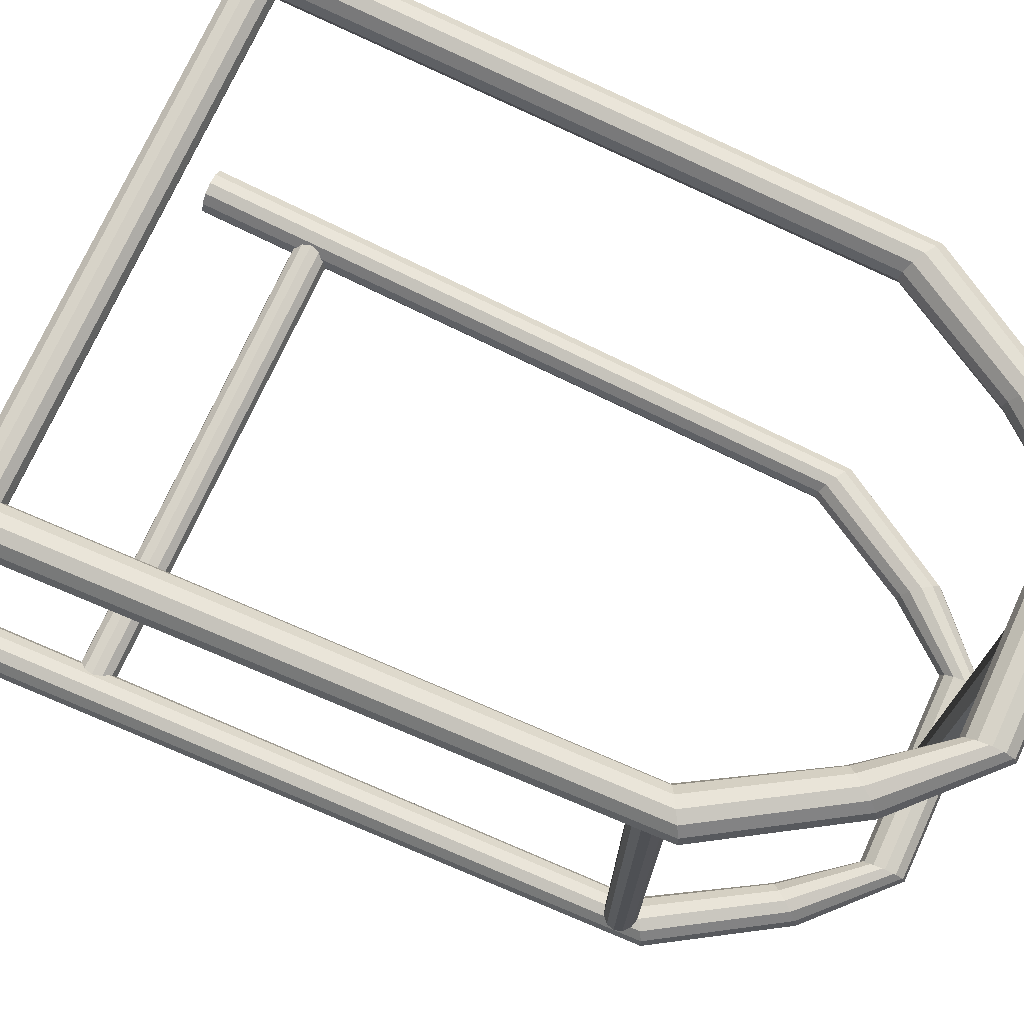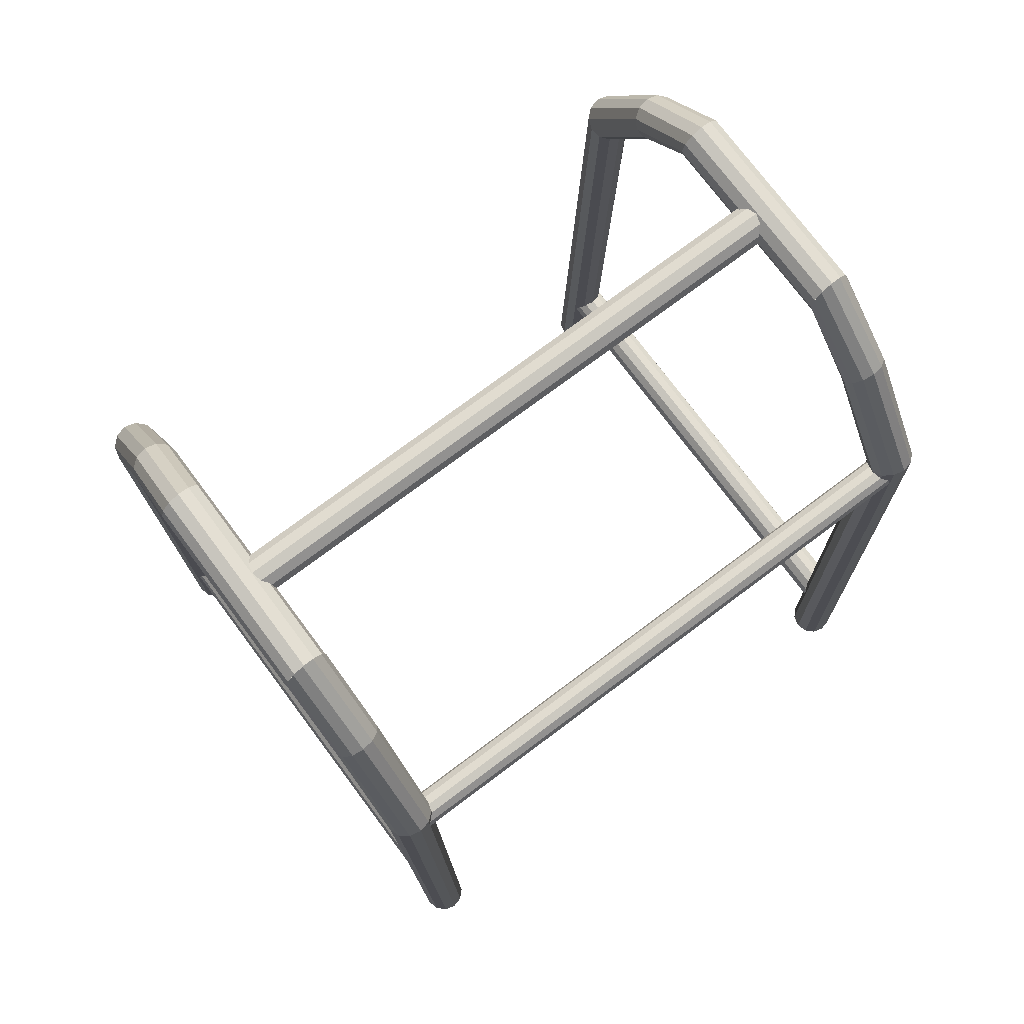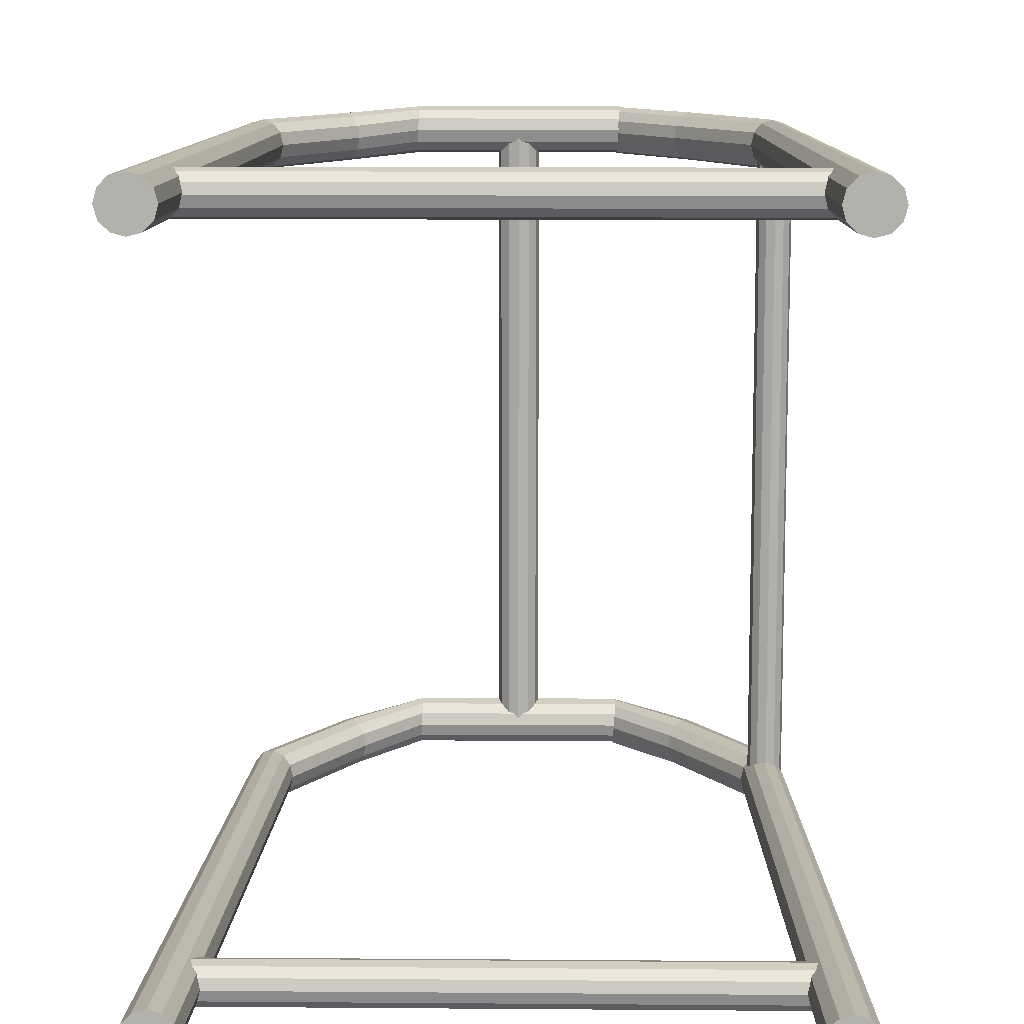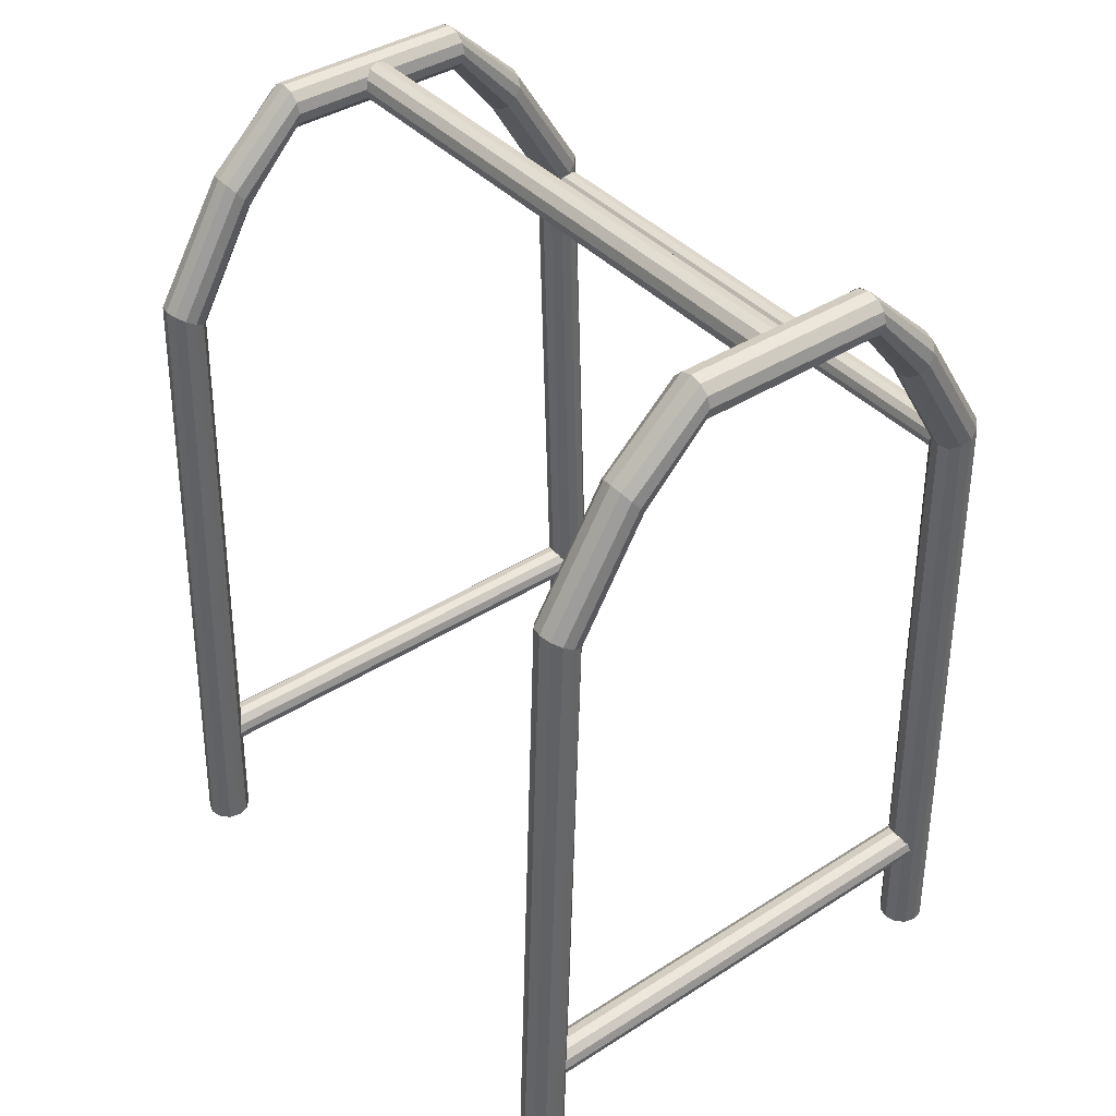
<metadata>
{"format":"obj","ext":"obj","renderer":"f3d","projection":"perspective","resolution":1024,"background":"white","views":[{"elev":74.3,"azim":114.7,"up":"+Z"},{"elev":75.3,"azim":53.2,"up":"+Y"},{"elev":10.9,"azim":1.1,"up":"+Z"},{"elev":40.3,"azim":-38.0,"up":"+Y"}]}
</metadata>
<code>
o Cylinder_Cylinder.003
v 0.04438 1.968 0.6645
v 0.04433 1.968 -0.6645
v 0.03838 1.99 -0.6645
v 0.03844 1.99 0.6645
v 0.02215 2.006 -0.6645
v 0.02221 2.006 0.6645
v -2.9e-05 2.012 -0.6645
v 2.9e-05 2.012 0.6645
v -0.02221 2.006 -0.6645
v -0.02215 2.006 0.6645
v -0.03844 1.99 -0.6645
v -0.03838 1.99 0.6645
v -0.04438 1.968 -0.6645
v -0.04433 1.968 0.6645
v -0.03844 1.945 -0.6645
v -0.03838 1.945 0.6645
v -0.02221 1.929 -0.6645
v -0.02215 1.929 0.6645
v -2.9e-05 1.923 -0.6645
v 2.9e-05 1.923 0.6645
v 0.02215 1.929 -0.6645
v 0.02221 1.929 0.6645
v 0.03838 1.945 -0.6645
v 0.03844 1.945 0.6645
v 0.5743 0.01249 0.6138
v 0.527 1.546 0.614
v 0.5489 1.559 0.6206
v 0.5996 0.01249 0.6206
v 0.5651 1.568 0.639
v 0.6181 0.01249 0.6391
v 0.5711 1.572 0.6642
v 0.6249 0.01249 0.6644
v 0.5654 1.569 0.6896
v 0.6181 0.01249 0.6897
v 0.5494 1.56 0.7082
v 0.5996 0.01249 0.7082
v 0.5276 1.547 0.7152
v 0.5743 0.01249 0.715
v 0.5056 1.534 0.7086
v 0.549 0.01249 0.7082
v 0.4895 1.525 0.6903
v 0.5305 0.01249 0.6897
v 0.4835 1.521 0.665
v 0.5237 0.01249 0.6644
v 0.4892 1.525 0.6397
v 0.5305 0.01249 0.6391
v 0.3828 1.827 0.7119
v 0.3674 1.806 0.7176
v 0.5051 1.534 0.621
v 0.549 0.01249 0.6206
v 0.2209 1.991 0.7164
v 0.221 1.965 0.7211
v 0.394 1.842 0.6943
v 0.398 1.849 0.6694
v 0.3514 1.792 0.6222
v 0.3668 1.812 0.6166
v 0.3823 1.832 0.6245
v 0.3938 1.845 0.6438
v 0.3401 1.776 0.6398
v 0.3361 1.769 0.6648
v 0.3404 1.773 0.6903
v 0.3518 1.787 0.7096
v -0.2239 1.969 0.6216
v -0.2238 1.994 0.628
v -0.2238 1.994 0.628
v -0.2239 1.969 0.6216
v 0.2174 2.015 0.6491
v 0.2189 2.02 0.6748
v 0.2178 1.919 0.6666
v 0.2165 1.928 0.642
v 0.2204 1.941 0.7123
v 0.2201 2.011 0.6995
v 0.2157 1.948 0.6251
v 0.2156 1.973 0.6204
v 0.2162 1.998 0.6292
v 0.2192 1.924 0.6924
v -0.222 1.925 0.6475
v -0.2232 1.943 0.6287
v 0.2171 1.943 0.6287
v 0.2183 1.925 0.6475
v -0.223 2.013 0.6463
v -0.223 2.013 0.6463
v -0.2232 1.943 0.6287
v -0.2185 1.97 0.7226
v -0.2185 1.945 0.7162
v -0.2185 1.945 0.7162
v -0.2185 1.97 0.7226
v -0.2206 1.919 0.6728
v 0.2197 1.919 0.6728
v -0.3542 1.789 0.7086
v -0.3542 1.789 0.7086
v -0.2193 1.926 0.698
v 0.221 1.926 0.698
v 0.2218 1.945 0.7162
v 0.2219 1.97 0.7226
v -0.5686 0.01249 0.715
v -0.5213 1.546 0.7148
v -0.5432 1.559 0.7082
v -0.5939 0.01249 0.7082
v -0.5593 1.568 0.6898
v -0.6124 0.01249 0.6897
v -0.5653 1.572 0.6646
v -0.6192 0.01249 0.6644
v -0.5596 1.569 0.6392
v -0.6124 0.01249 0.6391
v -0.5437 1.56 0.6206
v -0.5939 0.01249 0.6206
v -0.5218 1.547 0.6136
v -0.5686 0.01249 0.6138
v -0.4999 1.534 0.6202
v -0.5433 0.01249 0.6206
v -0.4837 1.525 0.6386
v -0.5248 0.01249 0.6391
v -0.4777 1.521 0.6638
v -0.518 0.01249 0.6644
v -0.4835 1.525 0.6891
v -0.5248 0.01249 0.6897
v -0.3857 1.83 0.6214
v -0.3702 1.81 0.6144
v -0.4994 1.534 0.7078
v -0.5433 0.01249 0.7082
v -0.3969 1.844 0.64
v -0.4009 1.849 0.6654
v -0.3697 1.809 0.7155
v -0.3852 1.829 0.709
v -0.3966 1.844 0.6906
v -0.343 1.775 0.6899
v -0.339 1.769 0.6645
v -0.3433 1.775 0.6393
v -0.3547 1.79 0.6209
v -0.343 1.775 0.6899
v -0.2203 2.013 0.6968
v -0.2217 2.02 0.6714
v -0.2206 1.919 0.6728
v -0.2193 1.926 0.698
v -0.222 1.925 0.6475
v -0.2191 1.995 0.7155
v 0.2165 1.994 0.628
v 0.2164 1.969 0.6216
v -0.2203 2.013 0.6968
v -0.2217 2.02 0.6714
v -0.2191 1.995 0.7155
v 0.2212 1.995 0.7155
v 0.2186 2.02 0.6714
v 0.2173 2.013 0.6463
v 0.22 2.013 0.6968
v 0.5743 0.01249 -0.7347
v 0.527 1.546 -0.7344
v 0.5489 1.559 -0.7279
v 0.5996 0.01249 -0.7279
v 0.5651 1.568 -0.7095
v 0.6181 0.01249 -0.7094
v 0.5711 1.572 -0.6842
v 0.6249 0.01249 -0.6841
v 0.5654 1.569 -0.6589
v 0.6181 0.01249 -0.6588
v 0.5494 1.56 -0.6402
v 0.5996 0.01249 -0.6403
v 0.5276 1.547 -0.6333
v 0.5743 0.01249 -0.6335
v 0.5056 1.534 -0.6399
v 0.549 0.01249 -0.6403
v 0.4895 1.525 -0.6582
v 0.5305 0.01249 -0.6588
v 0.4835 1.521 -0.6835
v 0.5237 0.01249 -0.6841
v 0.4892 1.525 -0.7088
v 0.5305 0.01249 -0.7094
v 0.3828 1.827 -0.6365
v 0.3674 1.806 -0.6309
v 0.5051 1.534 -0.7275
v 0.549 0.01249 -0.7279
v 0.2209 1.991 -0.6321
v 0.221 1.965 -0.6274
v 0.394 1.842 -0.6542
v 0.398 1.849 -0.6791
v 0.3514 1.792 -0.7263
v 0.3668 1.812 -0.7319
v 0.3823 1.832 -0.724
v 0.3938 1.845 -0.7047
v 0.3401 1.776 -0.7087
v 0.3361 1.769 -0.6837
v 0.3404 1.773 -0.6582
v 0.3518 1.787 -0.6388
v -0.2239 1.969 -0.7269
v -0.2238 1.994 -0.7204
v -0.2238 1.994 -0.7204
v -0.2239 1.969 -0.7269
v 0.2174 2.015 -0.6994
v 0.2189 2.02 -0.6737
v 0.2178 1.919 -0.6819
v 0.2165 1.928 -0.7065
v 0.2204 1.941 -0.6362
v 0.2201 2.011 -0.649
v 0.2157 1.948 -0.7234
v 0.2156 1.973 -0.7281
v 0.2162 1.998 -0.7193
v 0.2192 1.924 -0.6561
v -0.222 1.925 -0.701
v -0.2232 1.943 -0.7198
v 0.2171 1.943 -0.7198
v 0.2183 1.925 -0.701
v -0.223 2.013 -0.7022
v -0.223 2.013 -0.7022
v -0.2232 1.943 -0.7198
v -0.2185 1.97 -0.6259
v -0.2185 1.945 -0.6323
v -0.2185 1.945 -0.6323
v -0.2185 1.97 -0.6259
v -0.2206 1.919 -0.6757
v 0.2197 1.919 -0.6757
v -0.3542 1.789 -0.6399
v -0.3542 1.789 -0.6399
v -0.2193 1.926 -0.6505
v 0.221 1.926 -0.6505
v 0.2218 1.945 -0.6323
v 0.2219 1.97 -0.6259
v -0.5686 0.01249 -0.6335
v -0.5213 1.546 -0.6337
v -0.5432 1.559 -0.6403
v -0.5939 0.01249 -0.6403
v -0.5593 1.568 -0.6587
v -0.6124 0.01249 -0.6588
v -0.5653 1.572 -0.6839
v -0.6192 0.01249 -0.6841
v -0.5596 1.569 -0.7092
v -0.6124 0.01249 -0.7094
v -0.5437 1.56 -0.7279
v -0.5939 0.01249 -0.7279
v -0.5218 1.547 -0.7349
v -0.5686 0.01249 -0.7347
v -0.4999 1.534 -0.7283
v -0.5433 0.01249 -0.7279
v -0.4837 1.525 -0.7099
v -0.5248 0.01249 -0.7094
v -0.4777 1.521 -0.6847
v -0.518 0.01249 -0.6841
v -0.4835 1.525 -0.6593
v -0.5248 0.01249 -0.6588
v -0.3857 1.83 -0.7271
v -0.3702 1.81 -0.7341
v -0.4994 1.534 -0.6407
v -0.5433 0.01249 -0.6403
v -0.3969 1.844 -0.7085
v -0.4009 1.849 -0.6831
v -0.3697 1.809 -0.6329
v -0.3852 1.829 -0.6395
v -0.3966 1.844 -0.6579
v -0.343 1.775 -0.6586
v -0.339 1.769 -0.6839
v -0.3433 1.775 -0.7092
v -0.3547 1.79 -0.7275
v -0.343 1.775 -0.6586
v -0.2203 2.013 -0.6517
v -0.2217 2.02 -0.677
v -0.2206 1.919 -0.6757
v -0.2193 1.926 -0.6505
v -0.222 1.925 -0.701
v -0.2191 1.995 -0.633
v 0.2165 1.994 -0.7204
v 0.2164 1.969 -0.7269
v -0.2203 2.013 -0.6517
v -0.2217 2.02 -0.677
v -0.2191 1.995 -0.633
v 0.2212 1.995 -0.633
v 0.2186 2.02 -0.677
v 0.2173 2.013 -0.7022
v 0.22 2.013 -0.6517
v 0.5517 0.2797 0.6181
v -0.5517 0.2797 0.6181
v -0.5517 0.3008 0.6238
v 0.5517 0.3008 0.6238
v -0.5517 0.3162 0.6392
v 0.5517 0.3162 0.6392
v -0.5517 0.3219 0.6603
v 0.5517 0.3219 0.6604
v -0.5517 0.3162 0.6815
v 0.5517 0.3162 0.6815
v -0.5517 0.3008 0.6969
v 0.5517 0.3008 0.6969
v -0.5517 0.2797 0.7026
v 0.5517 0.2797 0.7026
v -0.5517 0.2586 0.6969
v 0.5517 0.2586 0.6969
v -0.5517 0.2431 0.6815
v 0.5517 0.2431 0.6815
v -0.5517 0.2375 0.6603
v 0.5517 0.2375 0.6604
v -0.5517 0.2431 0.6392
v 0.5517 0.2431 0.6392
v -0.5517 0.2586 0.6238
v 0.5517 0.2586 0.6238
v 0.5517 0.2797 -0.728
v -0.5517 0.2797 -0.7281
v -0.5517 0.3008 -0.7224
v 0.5517 0.3008 -0.7224
v -0.5517 0.3162 -0.7069
v 0.5517 0.3162 -0.7069
v -0.5517 0.3219 -0.6858
v 0.5517 0.3219 -0.6858
v -0.5517 0.3162 -0.6647
v 0.5517 0.3162 -0.6647
v -0.5517 0.3008 -0.6493
v 0.5517 0.3008 -0.6493
v -0.5517 0.2797 -0.6436
v 0.5517 0.2797 -0.6436
v -0.5517 0.2586 -0.6493
v 0.5517 0.2586 -0.6493
v -0.5517 0.2431 -0.6647
v 0.5517 0.2431 -0.6647
v -0.5517 0.2375 -0.6858
v 0.5517 0.2375 -0.6858
v -0.5517 0.2431 -0.707
v 0.5517 0.2431 -0.7069
v -0.5517 0.2586 -0.7224
v 0.5517 0.2586 -0.7224
v 0.5676 1.508 0.6878
v 0.5675 1.508 -0.6878
v 0.5627 1.526 -0.6878
v 0.5628 1.526 0.6878
v 0.5496 1.539 -0.6878
v 0.5497 1.539 0.6878
v 0.5318 1.544 -0.6878
v 0.5318 1.544 0.6878
v 0.5139 1.539 -0.6878
v 0.5139 1.539 0.6878
v 0.5008 1.526 -0.6878
v 0.5009 1.526 0.6878
v 0.496 1.508 -0.6878
v 0.4961 1.508 0.6878
v 0.5008 1.49 -0.6878
v 0.5009 1.49 0.6878
v 0.5139 1.477 -0.6878
v 0.5139 1.477 0.6878
v 0.5318 1.472 -0.6878
v 0.5318 1.472 0.6878
v 0.5496 1.477 -0.6878
v 0.5497 1.477 0.6878
v 0.5627 1.49 -0.6878
v 0.5628 1.49 0.6878
f 1 2 3 4
f 4 3 5 6
f 6 5 7 8
f 8 7 9 10
f 10 9 11 12
f 12 11 13 14
f 14 13 15 16
f 16 15 17 18
f 18 17 19 20
f 20 19 21 22
f 3 2 23 21 19 17 15 13 11 9 7 5
f 22 21 23 24
f 24 23 2 1
f 1 4 6 8 10 12 14 16 18 20 22 24
f 25 26 27 28
f 28 27 29 30
f 30 29 31 32
f 32 31 33 34
f 34 33 35 36
f 36 35 37 38
f 38 37 39 40
f 40 39 41 42
f 42 41 43 44
f 44 43 45 46
f 37 35 47 48
f 46 45 49 50
f 50 49 26 25
f 25 28 30 32 34 36 38 40 42 44 46 50
f 48 47 51 52
f 35 33 53 47
f 33 31 54 53
f 26 49 55 56
f 27 26 56 57
f 31 29 58 54
f 49 45 59 55
f 29 27 57 58
f 45 43 60 59
f 43 41 61 60
f 41 39 62 61
f 39 37 48 62
f 63 64 65 66
f 54 58 67 68
f 59 60 69 70
f 62 48 52 71
f 53 54 68 72
f 55 59 70 73
f 57 56 74 75
f 61 62 71 76
f 47 53 72 51
f 56 55 73 74
f 58 57 75 67
f 60 61 76 69
f 77 78 79 80
f 64 81 82 65
f 83 63 66 78
f 84 85 86 87
f 88 77 80 89
f 85 90 91 86
f 92 88 89 93
f 87 86 94 95
f 96 97 98 99
f 99 98 100 101
f 101 100 102 103
f 103 102 104 105
f 105 104 106 107
f 107 106 108 109
f 109 108 110 111
f 111 110 112 113
f 113 112 114 115
f 115 114 116 117
f 108 106 118 119
f 117 116 120 121
f 121 120 97 96
f 96 99 101 103 105 107 109 111 113 115 117 121
f 119 118 64 63
f 106 104 122 118
f 104 102 123 122
f 97 120 90 124
f 98 97 124 125
f 102 100 126 123
f 120 116 127 90
f 100 98 125 126
f 116 114 128 127
f 114 112 129 128
f 112 110 130 129
f 110 108 119 130
f 90 127 131 91
f 123 126 132 133
f 127 128 134 135
f 130 119 63 83
f 122 123 133 81
f 136 83 78 77
f 125 124 84 137
f 129 130 83 136
f 118 122 81 64
f 124 90 85 84
f 126 125 137 132
f 128 129 136 134
f 66 65 138 139
f 133 132 140 141
f 137 84 87 142
f 135 134 88 92
f 91 131 92 86
f 81 133 141 82
f 132 137 142 140
f 127 135 92 131
f 135 85 86 92
f 142 87 95 143
f 82 141 144 145
f 65 82 145 138
f 78 66 139 79
f 134 136 77 88
f 140 142 143 146
f 92 86 94 93
f 141 140 146 144
f 147 148 149 150
f 150 149 151 152
f 152 151 153 154
f 154 153 155 156
f 156 155 157 158
f 158 157 159 160
f 160 159 161 162
f 162 161 163 164
f 164 163 165 166
f 166 165 167 168
f 159 157 169 170
f 168 167 171 172
f 172 171 148 147
f 147 150 152 154 156 158 160 162 164 166 168 172
f 170 169 173 174
f 157 155 175 169
f 155 153 176 175
f 148 171 177 178
f 149 148 178 179
f 153 151 180 176
f 171 167 181 177
f 151 149 179 180
f 167 165 182 181
f 165 163 183 182
f 163 161 184 183
f 161 159 170 184
f 185 186 187 188
f 176 180 189 190
f 181 182 191 192
f 184 170 174 193
f 175 176 190 194
f 177 181 192 195
f 179 178 196 197
f 183 184 193 198
f 169 175 194 173
f 178 177 195 196
f 180 179 197 189
f 182 183 198 191
f 199 200 201 202
f 186 203 204 187
f 205 185 188 200
f 206 207 208 209
f 210 199 202 211
f 207 212 213 208
f 214 210 211 215
f 209 208 216 217
f 218 219 220 221
f 221 220 222 223
f 223 222 224 225
f 225 224 226 227
f 227 226 228 229
f 229 228 230 231
f 231 230 232 233
f 233 232 234 235
f 235 234 236 237
f 237 236 238 239
f 230 228 240 241
f 239 238 242 243
f 243 242 219 218
f 218 221 223 225 227 229 231 233 235 237 239 243
f 241 240 186 185
f 228 226 244 240
f 226 224 245 244
f 219 242 212 246
f 220 219 246 247
f 224 222 248 245
f 242 238 249 212
f 222 220 247 248
f 238 236 250 249
f 236 234 251 250
f 234 232 252 251
f 232 230 241 252
f 212 249 253 213
f 245 248 254 255
f 249 250 256 257
f 252 241 185 205
f 244 245 255 203
f 258 205 200 199
f 247 246 206 259
f 251 252 205 258
f 240 244 203 186
f 246 212 207 206
f 248 247 259 254
f 250 251 258 256
f 188 187 260 261
f 255 254 262 263
f 259 206 209 264
f 257 256 210 214
f 213 253 214 208
f 203 255 263 204
f 254 259 264 262
f 249 257 214 253
f 257 207 208 214
f 264 209 217 265
f 204 263 266 267
f 187 204 267 260
f 200 188 261 201
f 256 258 199 210
f 262 264 265 268
f 214 208 216 215
f 263 262 268 266
f 269 270 271 272
f 272 271 273 274
f 274 273 275 276
f 276 275 277 278
f 278 277 279 280
f 280 279 281 282
f 282 281 283 284
f 284 283 285 286
f 286 285 287 288
f 288 287 289 290
f 271 270 291 289 287 285 283 281 279 277 275 273
f 290 289 291 292
f 292 291 270 269
f 269 272 274 276 278 280 282 284 286 288 290 292
f 293 294 295 296
f 296 295 297 298
f 298 297 299 300
f 300 299 301 302
f 302 301 303 304
f 304 303 305 306
f 306 305 307 308
f 308 307 309 310
f 310 309 311 312
f 312 311 313 314
f 295 294 315 313 311 309 307 305 303 301 299 297
f 314 313 315 316
f 316 315 294 293
f 293 296 298 300 302 304 306 308 310 312 314 316
f 317 318 319 320
f 320 319 321 322
f 322 321 323 324
f 324 323 325 326
f 326 325 327 328
f 328 327 329 330
f 330 329 331 332
f 332 331 333 334
f 334 333 335 336
f 336 335 337 338
f 319 318 339 337 335 333 331 329 327 325 323 321
f 338 337 339 340
f 340 339 318 317
f 317 320 322 324 326 328 330 332 334 336 338 340

</code>
